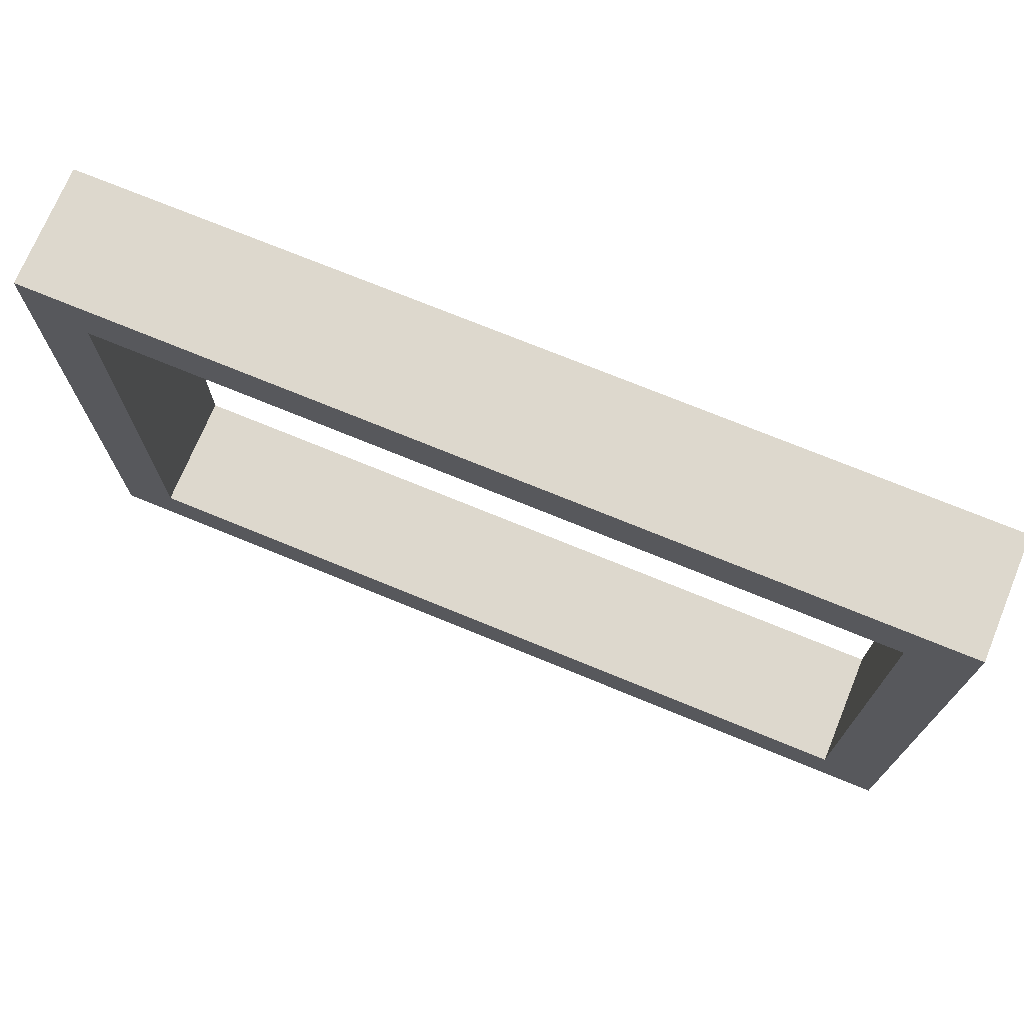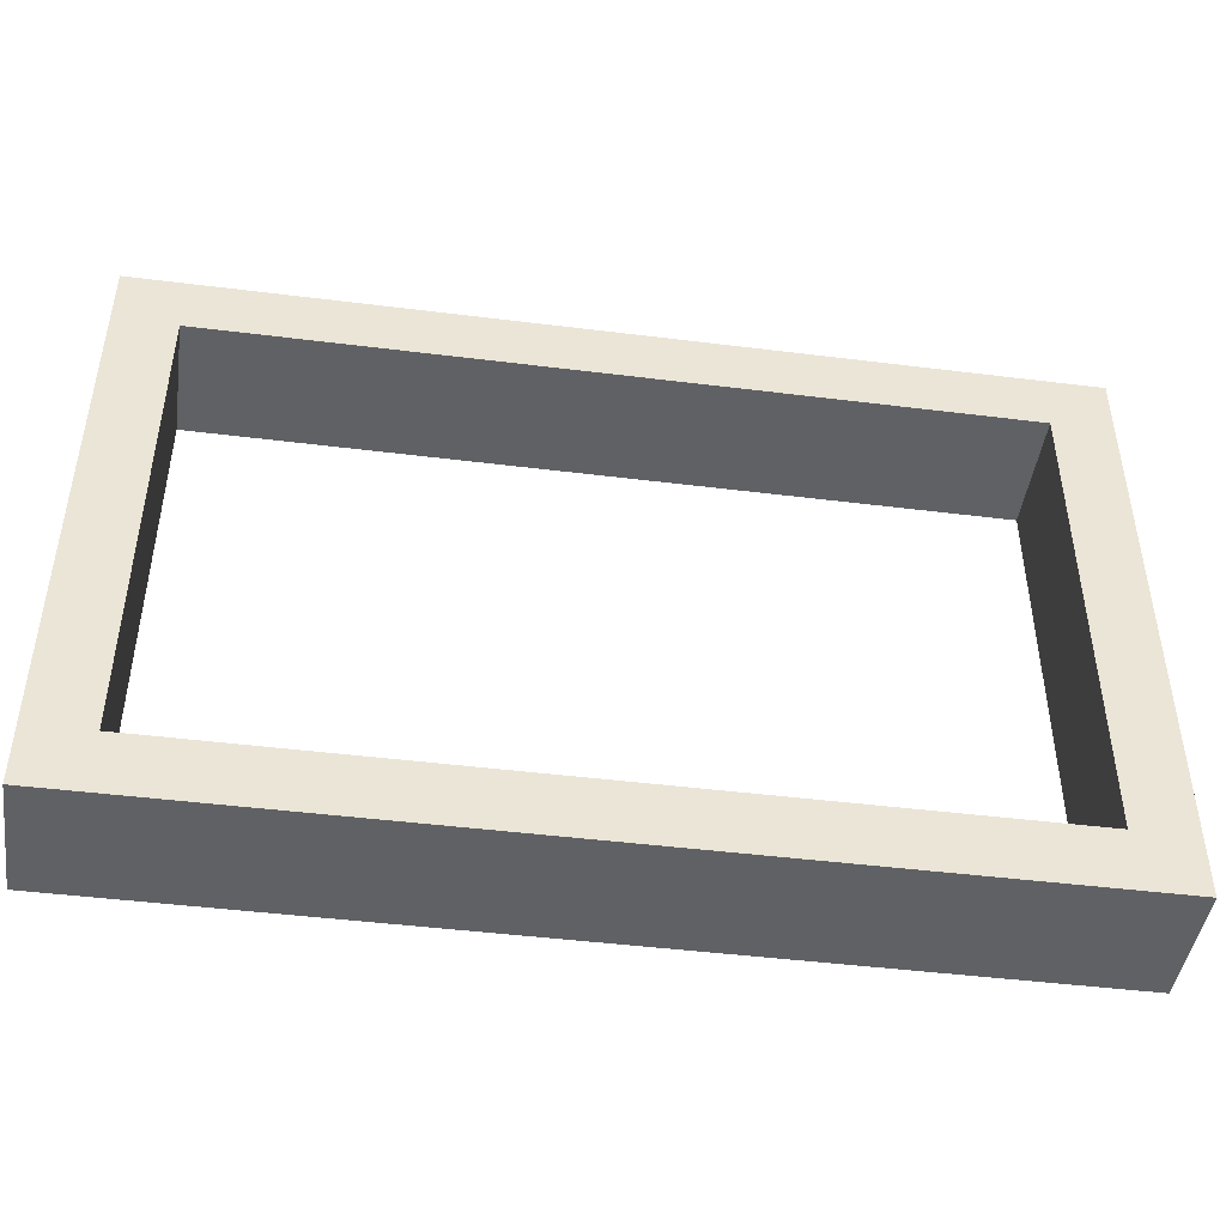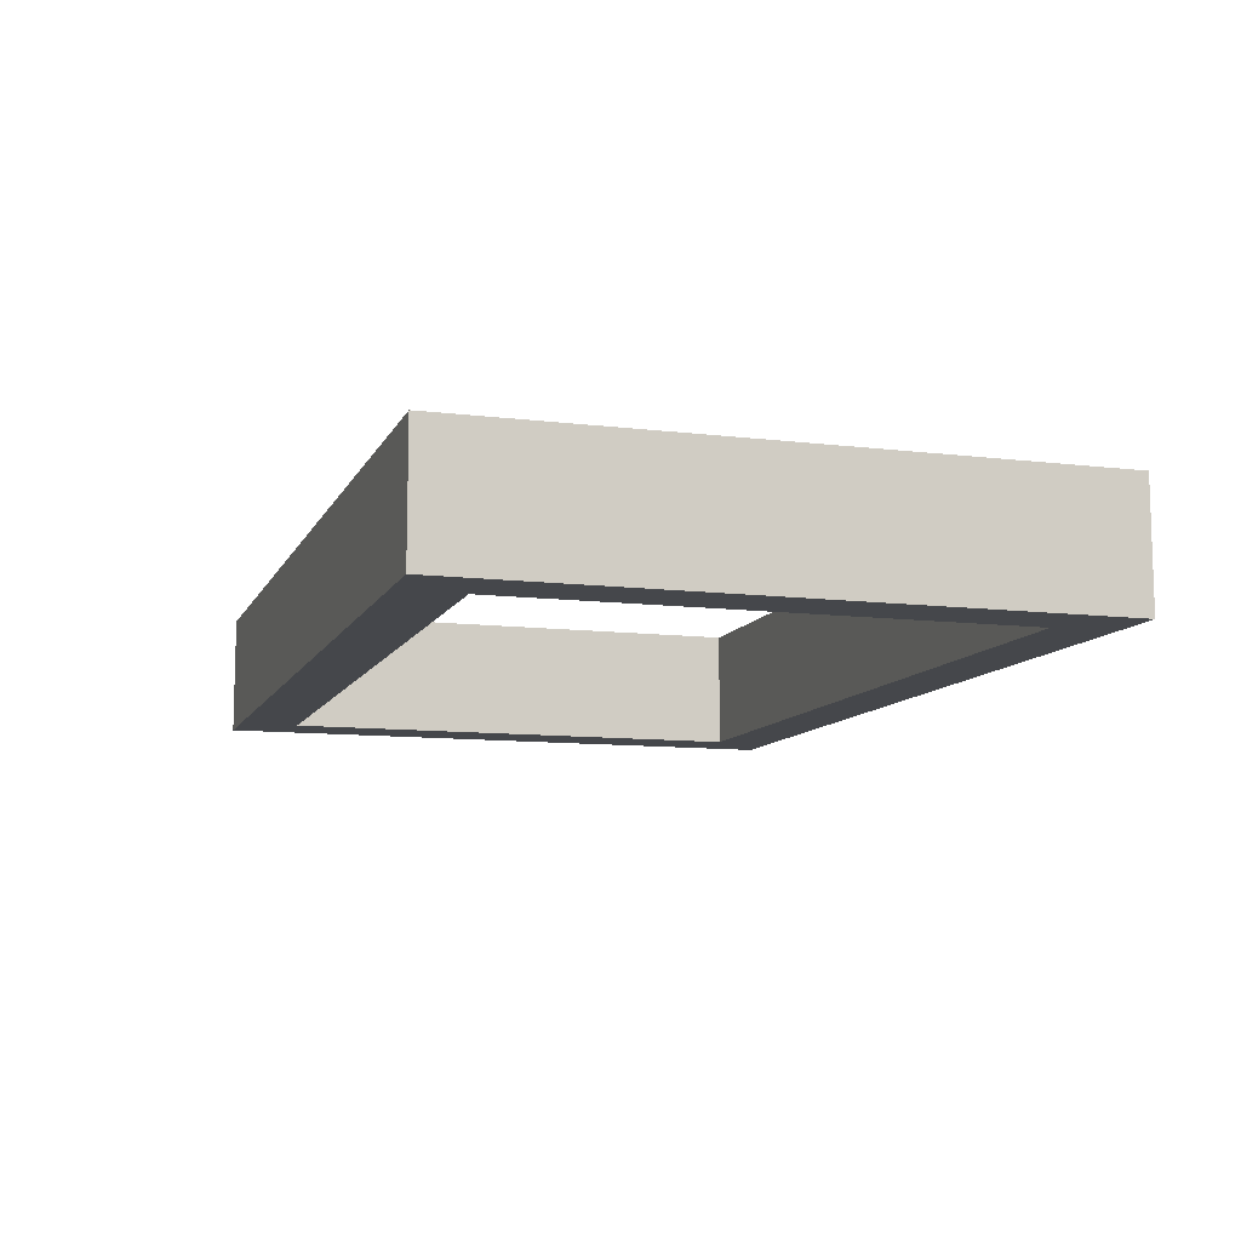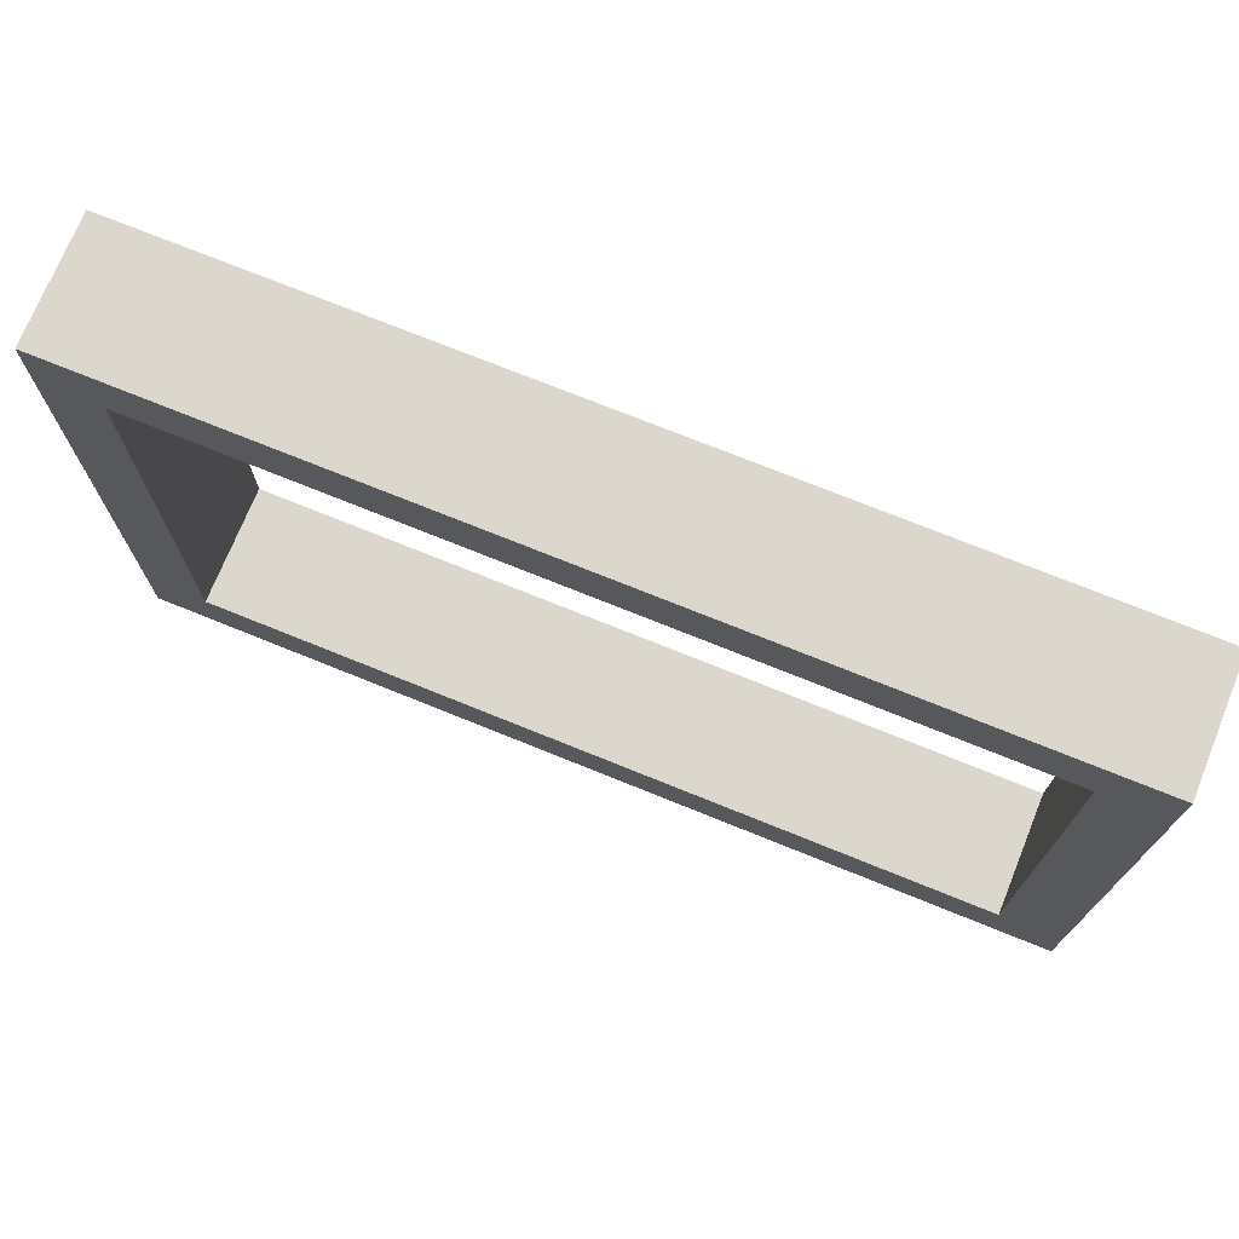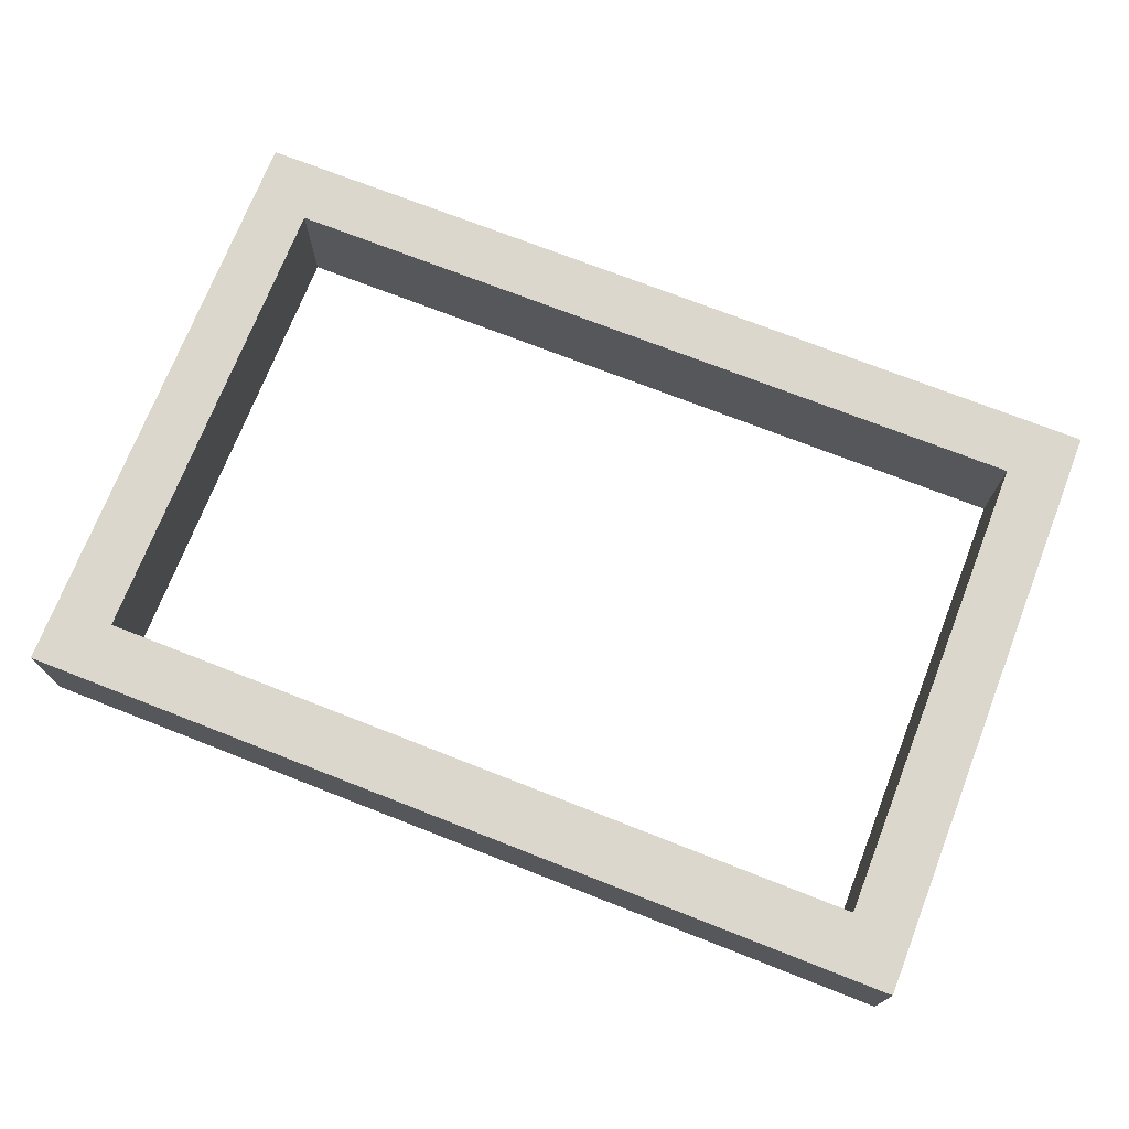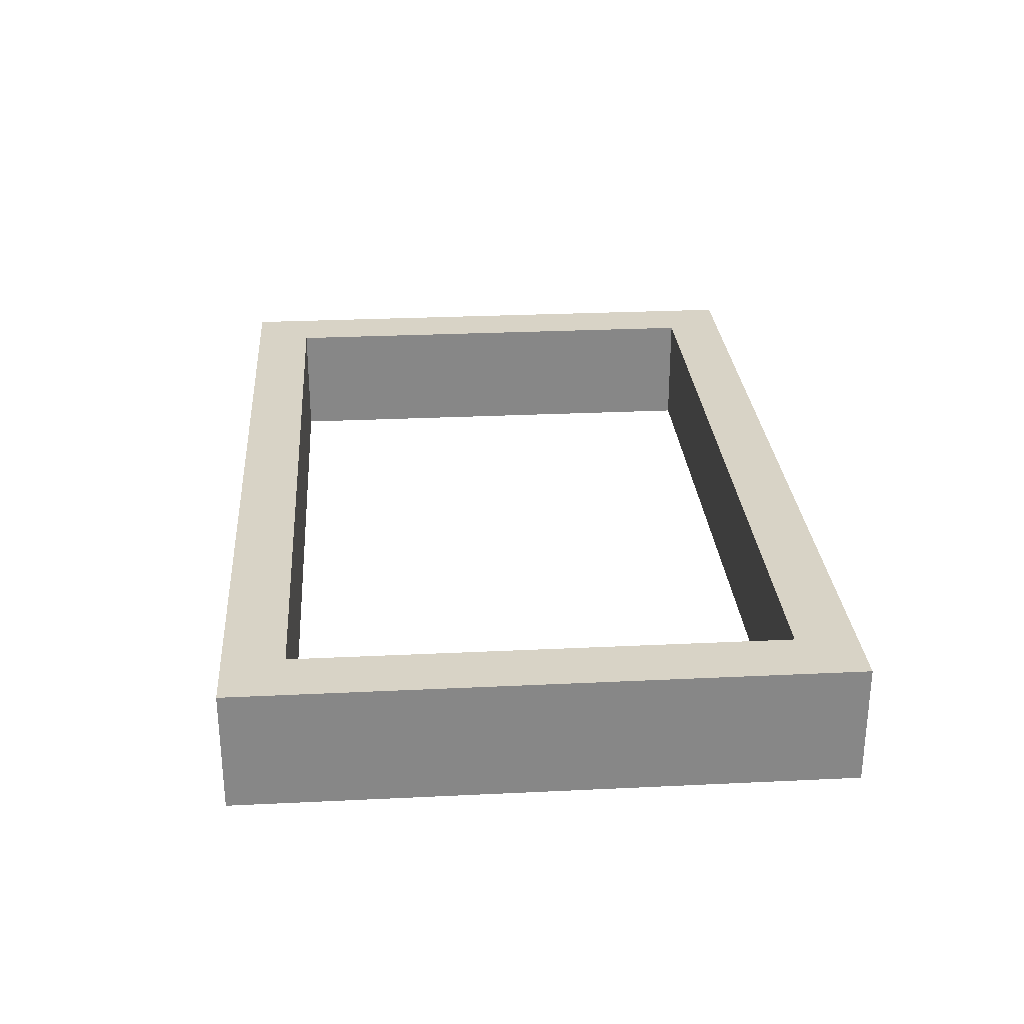
<metadata>
{"format":"obj","ext":"obj","renderer":"f3d","projection":"perspective","resolution":1024,"background":"white","views":[{"elev":72.3,"azim":-157.6,"up":"+Y"},{"elev":-45.4,"azim":171.8,"up":"+Y"},{"elev":-10.2,"azim":72.6,"up":"+Z"},{"elev":72.9,"azim":22.1,"up":"+Y"},{"elev":72.9,"azim":21.4,"up":"+Z"},{"elev":27.9,"azim":85.8,"up":"+Z"}]}
</metadata>
<code>
o Frame
v 0.9 0.9 -0.1
v 0.9 0.1 -0.1
v 0.9 0.9 0.1
v 0.9 0.1 0.1
v -0.4 0.9 -0.1
v -0.4 0.1 -0.1
v -0.4 0.9 0.1
v -0.4 0.1 0.1
v 1 0 -0.1
v -0.5 0 -0.1
v 1 1 -0.1
v -0.5 0 0.1
v -0.5 1 0.1
v 1 1 0.1
v 1 0 0.1
v -0.5 1 -0.1
f 11 16 13 14
f 2 4 3 1
f 12 13 16 10
f 10 9 15 12
f 9 11 14 15
f 2 6 8 4
f 6 2 9 10
f 2 1 11 9
f 8 7 13 12
f 3 4 15 14
f 5 6 10 16
f 7 3 14 13
f 4 8 12 15
f 1 5 16 11
f 3 7 5 1
f 8 6 5 7

</code>
